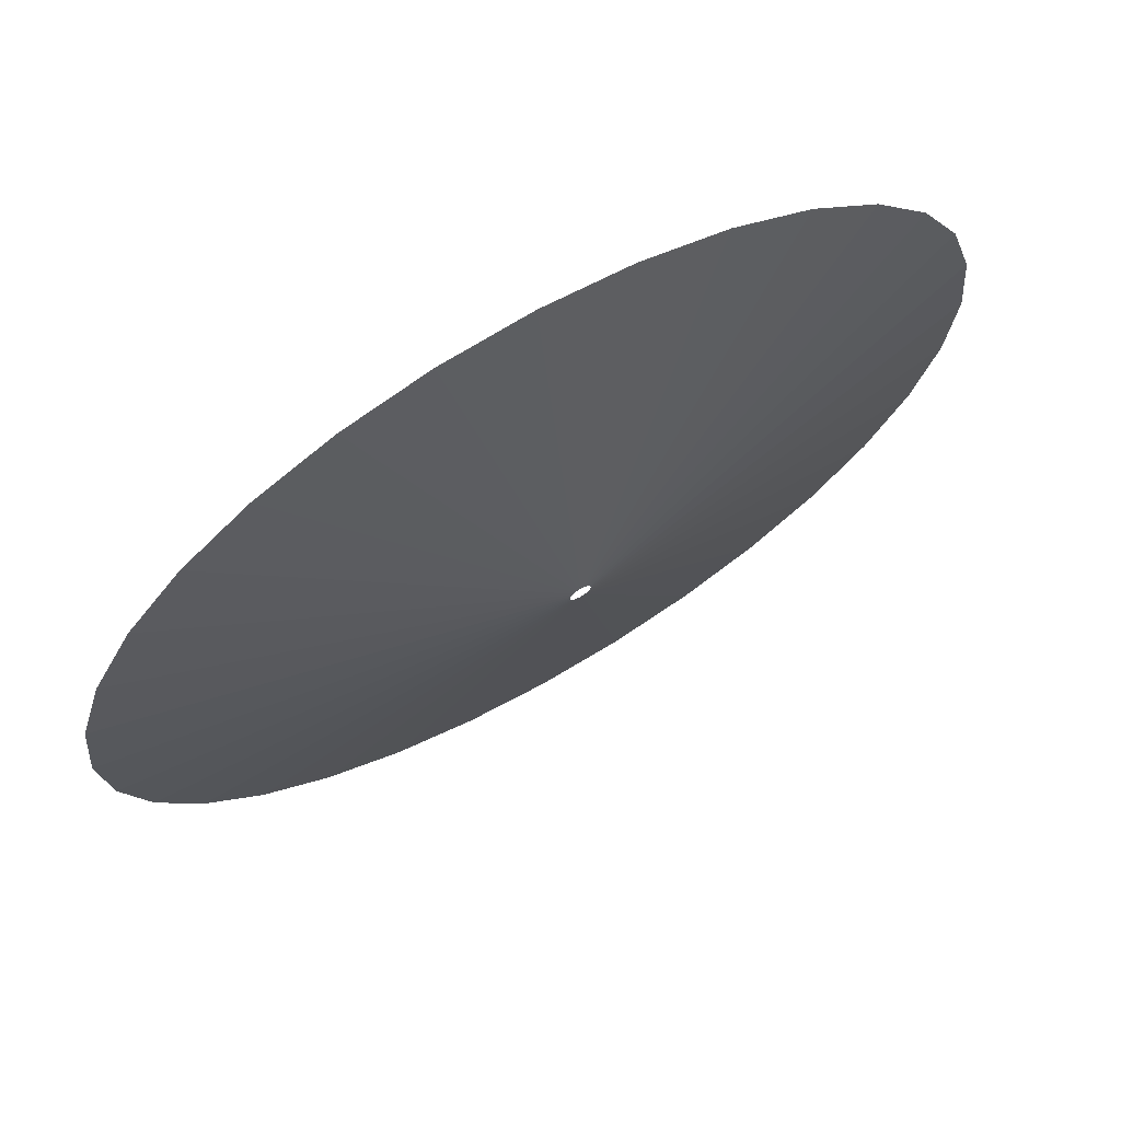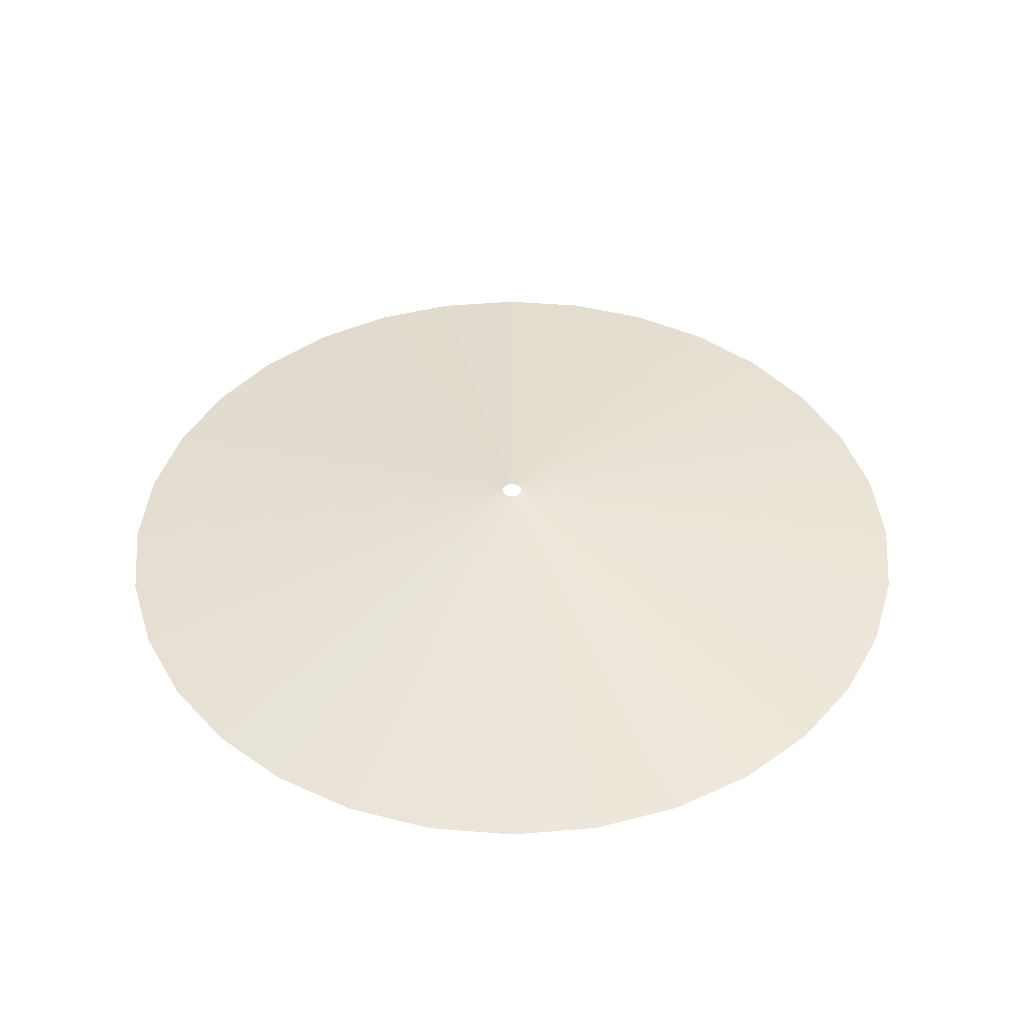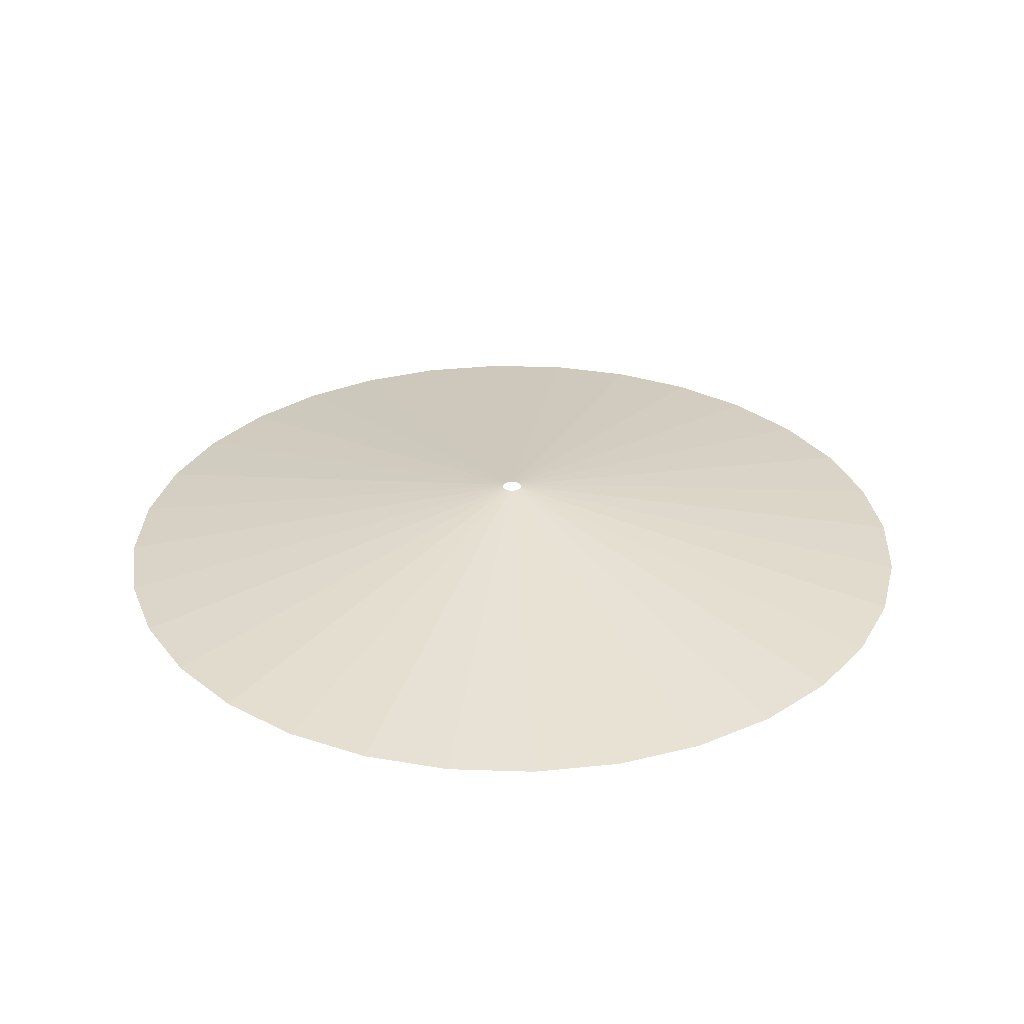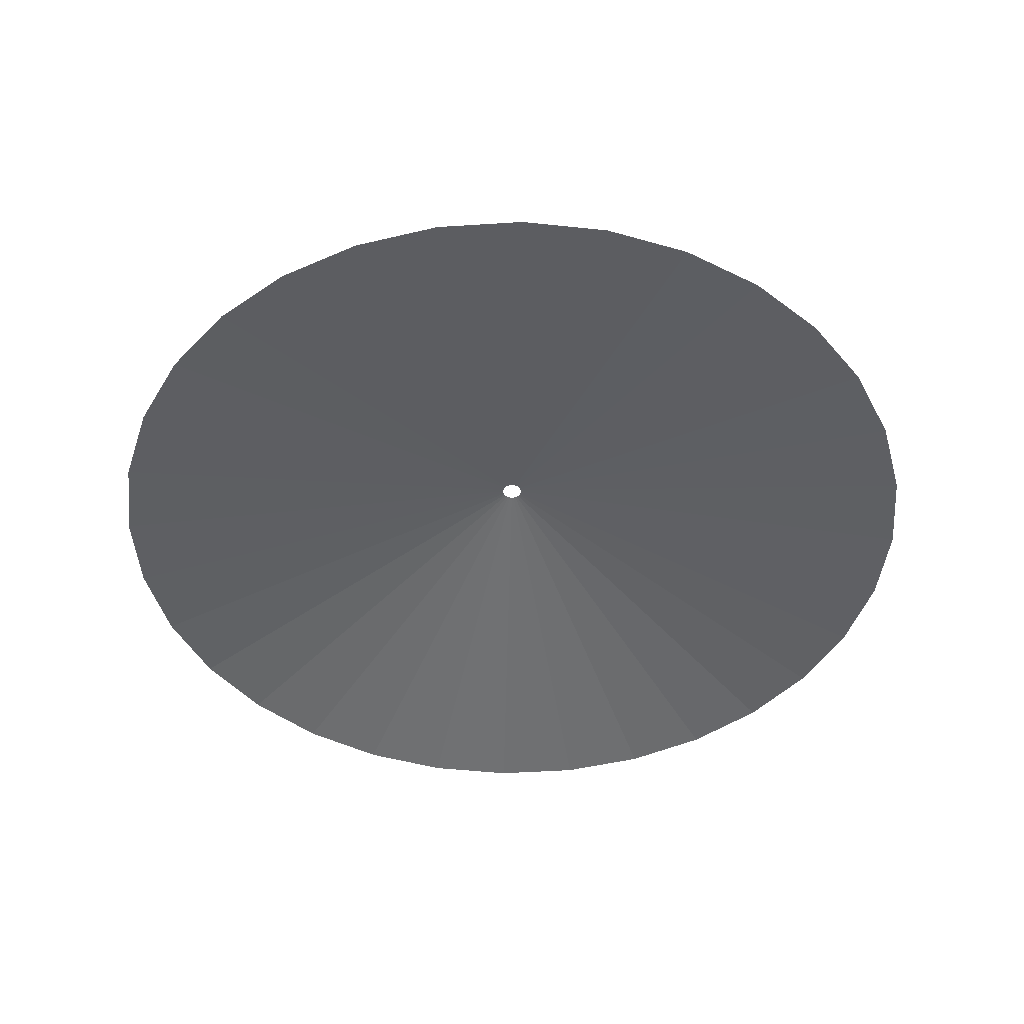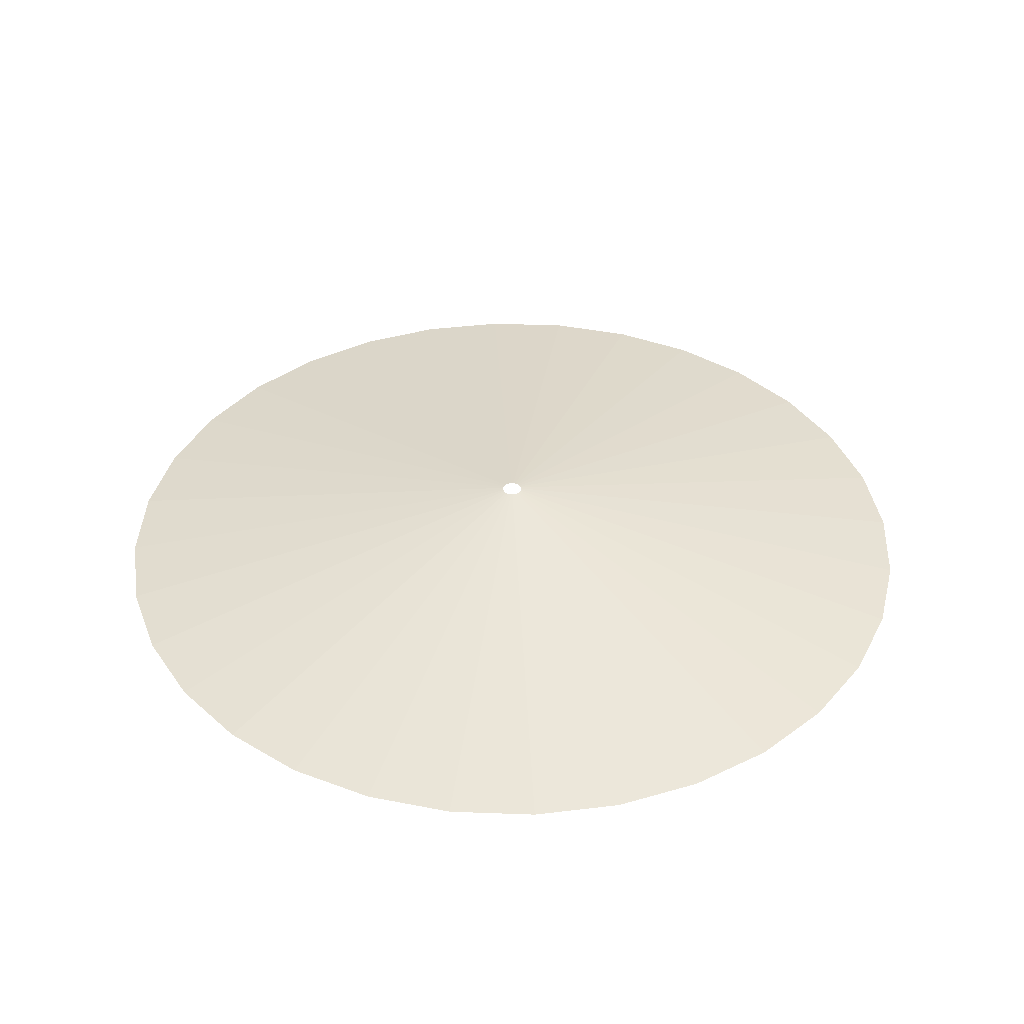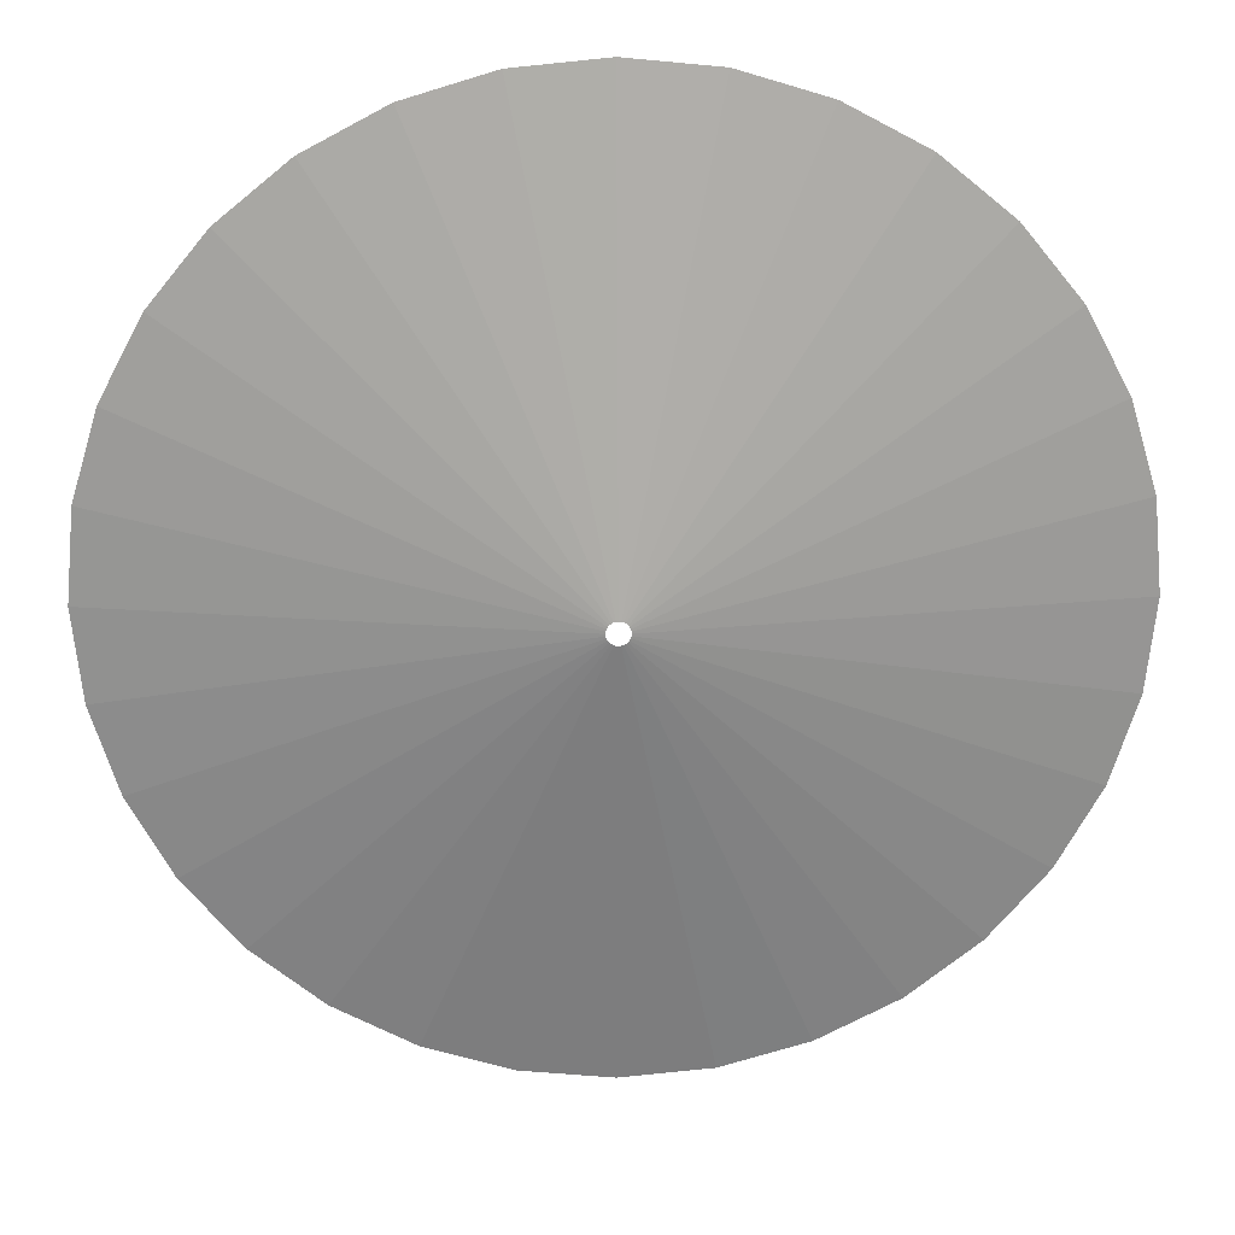
<metadata>
{"format":"obj","ext":"obj","renderer":"f3d","projection":"perspective","resolution":1024,"background":"white","views":[{"elev":69.4,"azim":150.1,"up":"+Z"},{"elev":43.8,"azim":-90.2,"up":"+Y"},{"elev":31.2,"azim":-149.2,"up":"+Y"},{"elev":-45.8,"azim":133.6,"up":"+Y"},{"elev":39.4,"azim":19.5,"up":"+Y"},{"elev":21.8,"azim":178.5,"up":"+Z"}]}
</metadata>
<code>
o Cylinder
v -0 -0.3231 -4.087
v 0 0.3231 -0.09626
v 0.7974 -0.3231 -4.009
v 0.01878 0.3231 -0.09441
v 1.564 -0.3231 -3.776
v 0.03684 0.3231 -0.08893
v 2.271 -0.3231 -3.399
v 0.05348 0.3231 -0.08003
v 2.89 -0.3231 -2.89
v 0.06806 0.3231 -0.06806
v 3.399 -0.3231 -2.271
v 0.08003 0.3231 -0.05348
v 3.776 -0.3231 -1.564
v 0.08893 0.3231 -0.03684
v 4.009 -0.3231 -0.7974
v 0.09441 0.3231 -0.01878
v 4.087 -0.3231 0
v 0.09626 0.3231 -0
v 4.009 -0.3231 0.7974
v 0.09441 0.3231 0.01878
v 3.776 -0.3231 1.564
v 0.08893 0.3231 0.03684
v 3.399 -0.3231 2.271
v 0.08003 0.3231 0.05348
v 2.89 -0.3231 2.89
v 0.06806 0.3231 0.06806
v 2.271 -0.3231 3.399
v 0.05348 0.3231 0.08003
v 1.564 -0.3231 3.776
v 0.03684 0.3231 0.08893
v 0.7974 -0.3231 4.009
v 0.01878 0.3231 0.09441
v -0 -0.3231 4.087
v 0 0.3231 0.09626
v -0.7974 -0.3231 4.009
v -0.01878 0.3231 0.09441
v -1.564 -0.3231 3.776
v -0.03684 0.3231 0.08893
v -2.271 -0.3231 3.399
v -0.05348 0.3231 0.08003
v -2.89 -0.3231 2.89
v -0.06806 0.3231 0.06806
v -3.399 -0.3231 2.271
v -0.08003 0.3231 0.05348
v -3.776 -0.3231 1.564
v -0.08893 0.3231 0.03684
v -4.009 -0.3231 0.7974
v -0.09441 0.3231 0.01878
v -4.087 -0.3231 0
v -0.09626 0.3231 -0
v -4.009 -0.3231 -0.7974
v -0.09441 0.3231 -0.01878
v -3.776 -0.3231 -1.564
v -0.08893 0.3231 -0.03684
v -3.399 -0.3231 -2.271
v -0.08003 0.3231 -0.05348
v -2.89 -0.3231 -2.89
v -0.06806 0.3231 -0.06806
v -2.271 -0.3231 -3.399
v -0.05348 0.3231 -0.08003
v -1.564 -0.3231 -3.776
v -0.03684 0.3231 -0.08893
v -0.7974 -0.3231 -4.009
v -0.01878 0.3231 -0.09441
f 1 2 4 3
f 3 4 6 5
f 5 6 8 7
f 7 8 10 9
f 9 10 12 11
f 11 12 14 13
f 13 14 16 15
f 15 16 18 17
f 17 18 20 19
f 19 20 22 21
f 21 22 24 23
f 23 24 26 25
f 25 26 28 27
f 27 28 30 29
f 29 30 32 31
f 31 32 34 33
f 33 34 36 35
f 35 36 38 37
f 37 38 40 39
f 39 40 42 41
f 41 42 44 43
f 43 44 46 45
f 45 46 48 47
f 47 48 50 49
f 49 50 52 51
f 51 52 54 53
f 53 54 56 55
f 55 56 58 57
f 57 58 60 59
f 59 60 62 61
f 61 62 64 63
f 63 64 2 1

</code>
